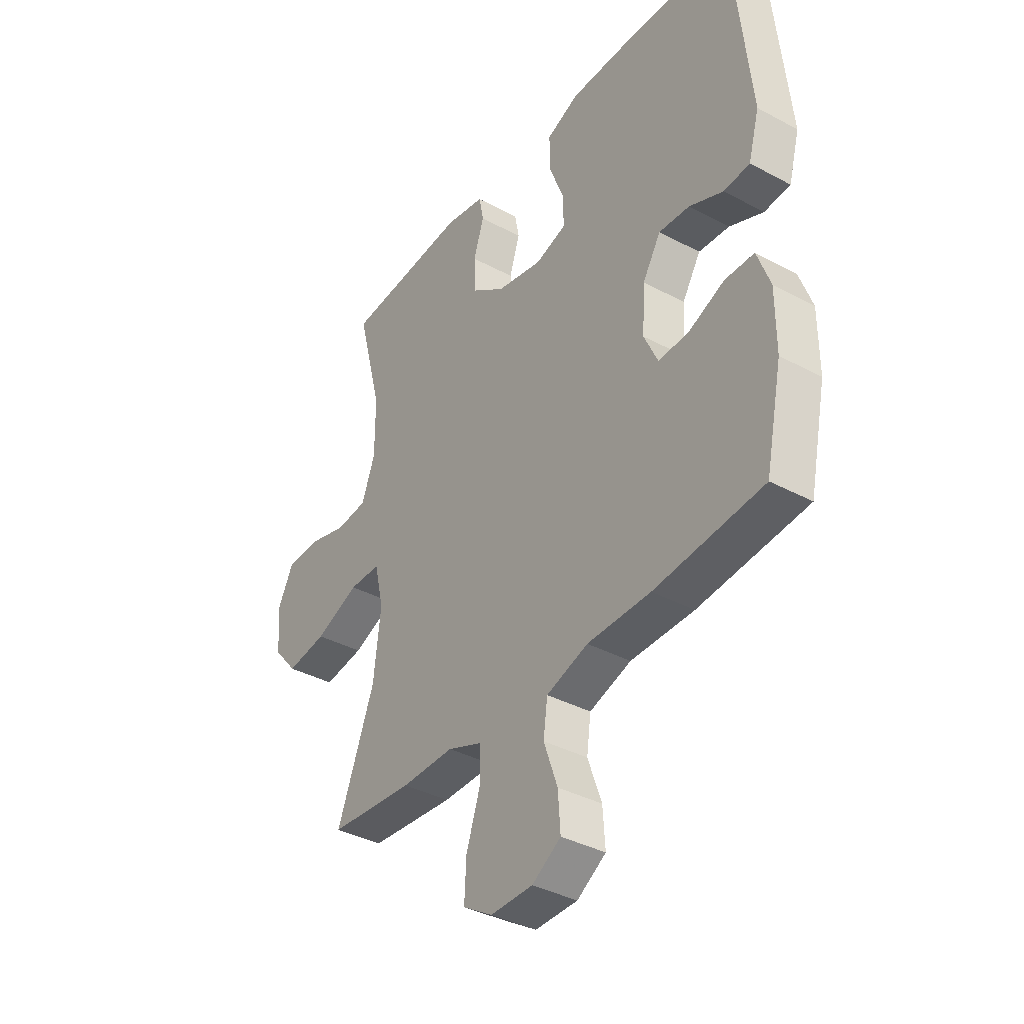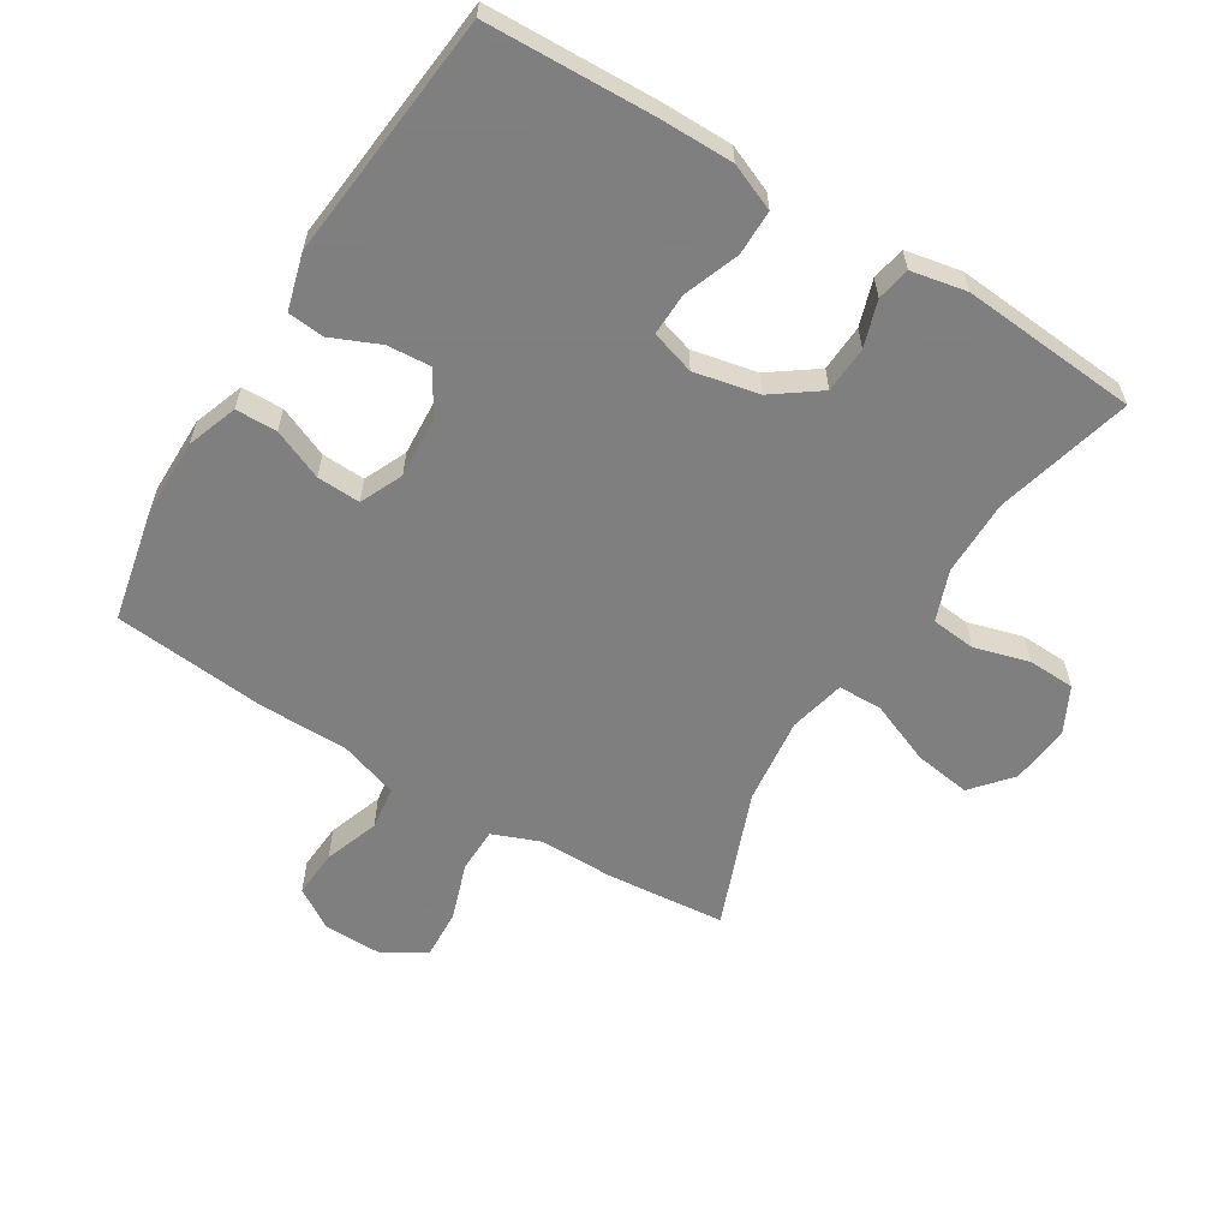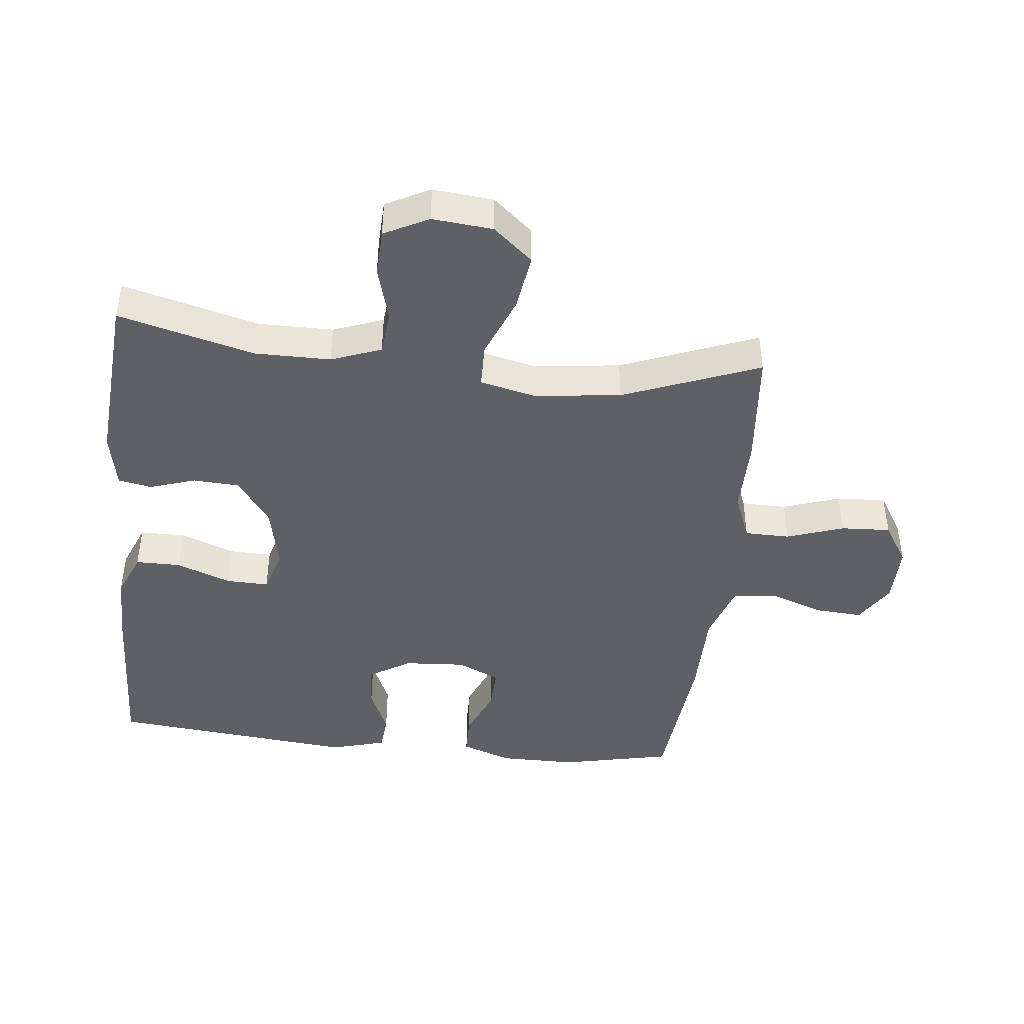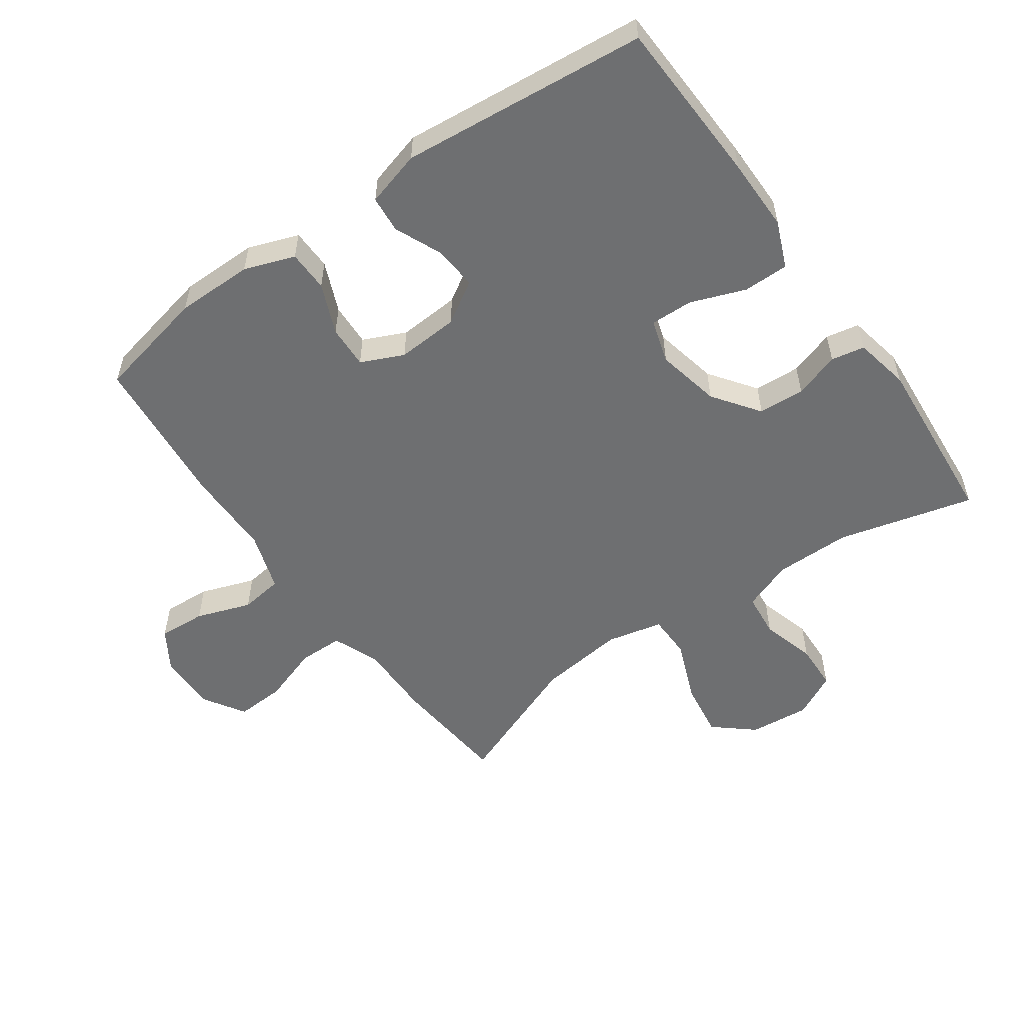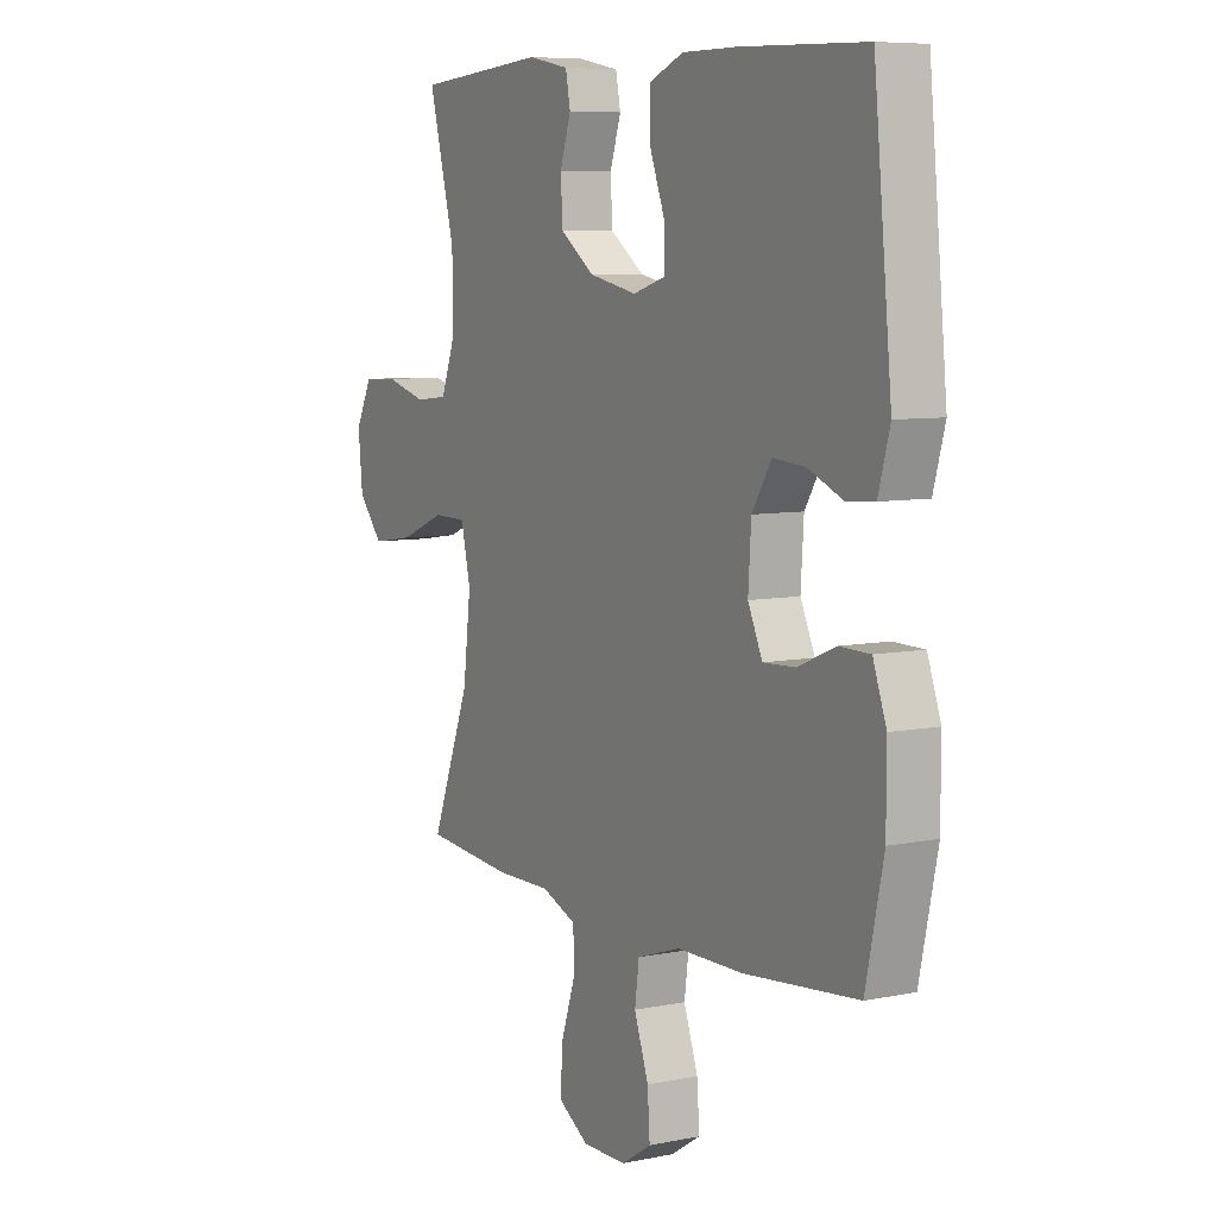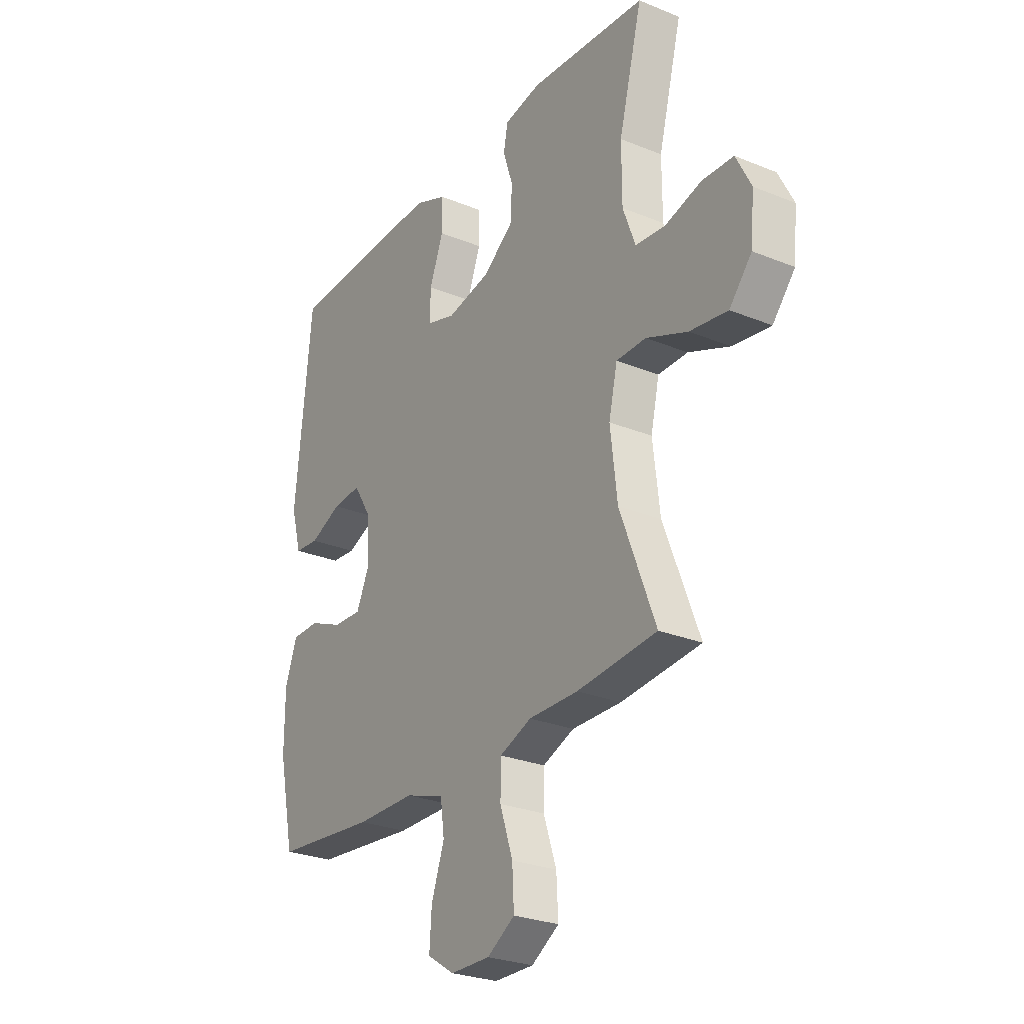
<metadata>
{"format":"obj","ext":"obj","renderer":"f3d","projection":"perspective","resolution":1024,"background":"white","views":[{"elev":-37.7,"azim":-124.4,"up":"+Z"},{"elev":-59.9,"azim":-31.6,"up":"+Y"},{"elev":-43.9,"azim":83.9,"up":"+Y"},{"elev":-54.6,"azim":-54.6,"up":"+Y"},{"elev":7.3,"azim":-120.1,"up":"+Z"},{"elev":-27.0,"azim":57.7,"up":"+Z"}]}
</metadata>
<code>
v 0.5 0.07 -0.5
v 0.315 0.07 -0.517
v 0.2 0.07 -0.516
v 0.126 0.07 -0.545
v 0.125 0.07 -0.615
v 0.155 0.07 -0.704
v 0.159 0.07 -0.781
v 0.095 0.07 -0.821
v 0.003 0.07 -0.82
v -0.06 0.07 -0.78
v -0.055 0.07 -0.706
v -0.025 0.07 -0.621
v -0.034 0.07 -0.554
v -0.125 0.07 -0.524
v -0.263 0.07 -0.523
v -0.5 0.07 -0.5
v -0.537 0.07 -0.326
v -0.537 0.07 -0.206
v -0.509 0.07 -0.128
v -0.445 0.07 -0.127
v -0.367 0.07 -0.16
v -0.3 0.07 -0.163
v -0.27 0.07 -0.097
v -0.276 0.07 -0.001
v -0.316 0.07 0.064
v -0.383 0.07 0.059
v -0.457 0.07 0.027
v -0.514 0.07 0.032
v -0.538 0.07 0.118
v -0.5 0.07 0.5
v -0.242 0.07 0.509
v -0.128 0.07 0.509
v -0.056 0.07 0.479
v -0.056 0.07 0.409
v -0.088 0.07 0.324
v -0.09 0.07 0.258
v -0.022 0.07 0.237
v 0.078 0.07 0.258
v 0.15 0.07 0.31
v 0.154 0.07 0.382
v 0.131 0.07 0.453
v 0.141 0.07 0.505
v 0.227 0.07 0.522
v 0.5 0.07 0.5
v 0.445 0.07 0.289
v 0.445 0.07 0.171
v 0.474 0.07 0.093
v 0.543 0.07 0.086
v 0.628 0.07 0.11
v 0.701 0.07 0.107
v 0.736 0.07 0.038
v 0.727 0.07 -0.056
v 0.675 0.07 -0.117
v 0.587 0.07 -0.104
v 0.491 0.07 -0.065
v 0.422 0.07 -0.066
v 0.402 0.07 -0.153
v 0.418 0.07 -0.288
v 0.5 0 -0.5
v 0.315 0 -0.517
v 0.2 0 -0.516
v 0.126 0 -0.545
v 0.125 0 -0.615
v 0.155 0 -0.704
v 0.159 0 -0.781
v 0.095 0 -0.821
v 0.003 0 -0.82
v -0.06 0 -0.78
v -0.055 0 -0.706
v -0.025 0 -0.621
v -0.034 0 -0.554
v -0.125 0 -0.524
v -0.263 0 -0.523
v -0.5 0 -0.5
v -0.537 0 -0.326
v -0.537 0 -0.206
v -0.509 0 -0.128
v -0.445 0 -0.127
v -0.367 0 -0.16
v -0.3 0 -0.163
v -0.27 0 -0.097
v -0.276 0 -0.001
v -0.316 0 0.064
v -0.383 0 0.059
v -0.457 0 0.027
v -0.514 0 0.032
v -0.538 0 0.118
v -0.5 0 0.5
v -0.242 0 0.509
v -0.128 0 0.509
v -0.056 0 0.479
v -0.056 0 0.409
v -0.088 0 0.324
v -0.09 0 0.258
v -0.022 0 0.237
v 0.078 0 0.258
v 0.15 0 0.31
v 0.154 0 0.382
v 0.131 0 0.453
v 0.141 0 0.505
v 0.227 0 0.522
v 0.5 0 0.5
v 0.445 0 0.289
v 0.445 0 0.171
v 0.474 0 0.093
v 0.543 0 0.086
v 0.628 0 0.11
v 0.701 0 0.107
v 0.736 0 0.038
v 0.727 0 -0.056
v 0.675 0 -0.117
v 0.587 0 -0.104
v 0.491 0 -0.065
v 0.422 0 -0.066
v 0.402 0 -0.153
v 0.418 0 -0.288
f 52 53 54 55
f 52 55 56
f 51 52 56
f 48 49 50 51
f 47 48 51 56
f 46 47 56
f 45 46 56 57
f 43 44 45
f 40 41 42 43
f 39 40 43 45
f 38 39 45 57
f 32 33 34 35
f 32 35 36
f 31 32 36
f 30 31 36
f 29 30 36
f 26 27 28 29
f 25 26 29 36
f 24 25 36 37
f 18 19 20 21
f 18 21 22
f 17 18 22
f 14 15 16 17
f 13 14 17 22
f 9 10 11 12
f 9 12 13
f 8 9 13
f 5 6 7 8
f 4 5 8 13
f 3 4 13 22
f 58 1 2 3
f 23 24 37 38
f 23 38 57 58
f 3 22 23 58
f 113 112 111 110
f 114 113 110
f 114 110 109
f 109 108 107 106
f 114 109 106 105
f 114 105 104
f 115 114 104 103
f 103 102 101
f 101 100 99 98
f 103 101 98 97
f 115 103 97 96
f 93 92 91 90
f 94 93 90
f 94 90 89
f 94 89 88
f 94 88 87
f 87 86 85 84
f 94 87 84 83
f 95 94 83 82
f 79 78 77 76
f 80 79 76
f 80 76 75
f 75 74 73 72
f 80 75 72 71
f 70 69 68 67
f 71 70 67
f 71 67 66
f 66 65 64 63
f 71 66 63 62
f 80 71 62 61
f 61 60 59 116
f 96 95 82 81
f 116 115 96 81
f 116 81 80 61
f 1 59 60 2
f 2 60 61 3
f 3 61 62 4
f 4 62 63 5
f 5 63 64 6
f 6 64 65 7
f 7 65 66 8
f 8 66 67 9
f 9 67 68 10
f 10 68 69 11
f 11 69 70 12
f 12 70 71 13
f 13 71 72 14
f 14 72 73 15
f 15 73 74 16
f 16 74 75 17
f 17 75 76 18
f 18 76 77 19
f 19 77 78 20
f 20 78 79 21
f 21 79 80 22
f 22 80 81 23
f 23 81 82 24
f 24 82 83 25
f 25 83 84 26
f 26 84 85 27
f 27 85 86 28
f 28 86 87 29
f 29 87 88 30
f 30 88 89 31
f 31 89 90 32
f 32 90 91 33
f 33 91 92 34
f 34 92 93 35
f 35 93 94 36
f 36 94 95 37
f 37 95 96 38
f 38 96 97 39
f 39 97 98 40
f 40 98 99 41
f 41 99 100 42
f 42 100 101 43
f 43 101 102 44
f 44 102 103 45
f 45 103 104 46
f 46 104 105 47
f 47 105 106 48
f 48 106 107 49
f 49 107 108 50
f 50 108 109 51
f 51 109 110 52
f 52 110 111 53
f 53 111 112 54
f 54 112 113 55
f 55 113 114 56
f 56 114 115 57
f 57 115 116 58
f 58 116 59 1

</code>
